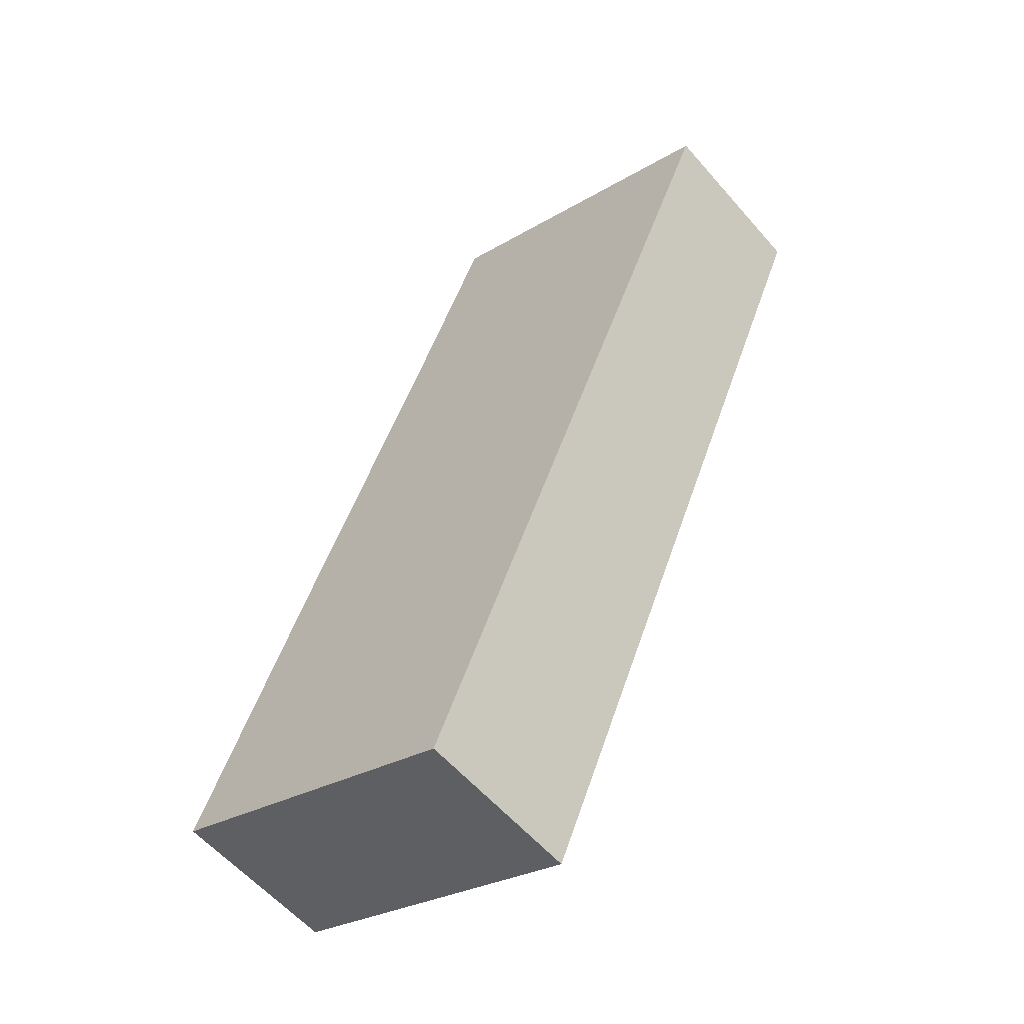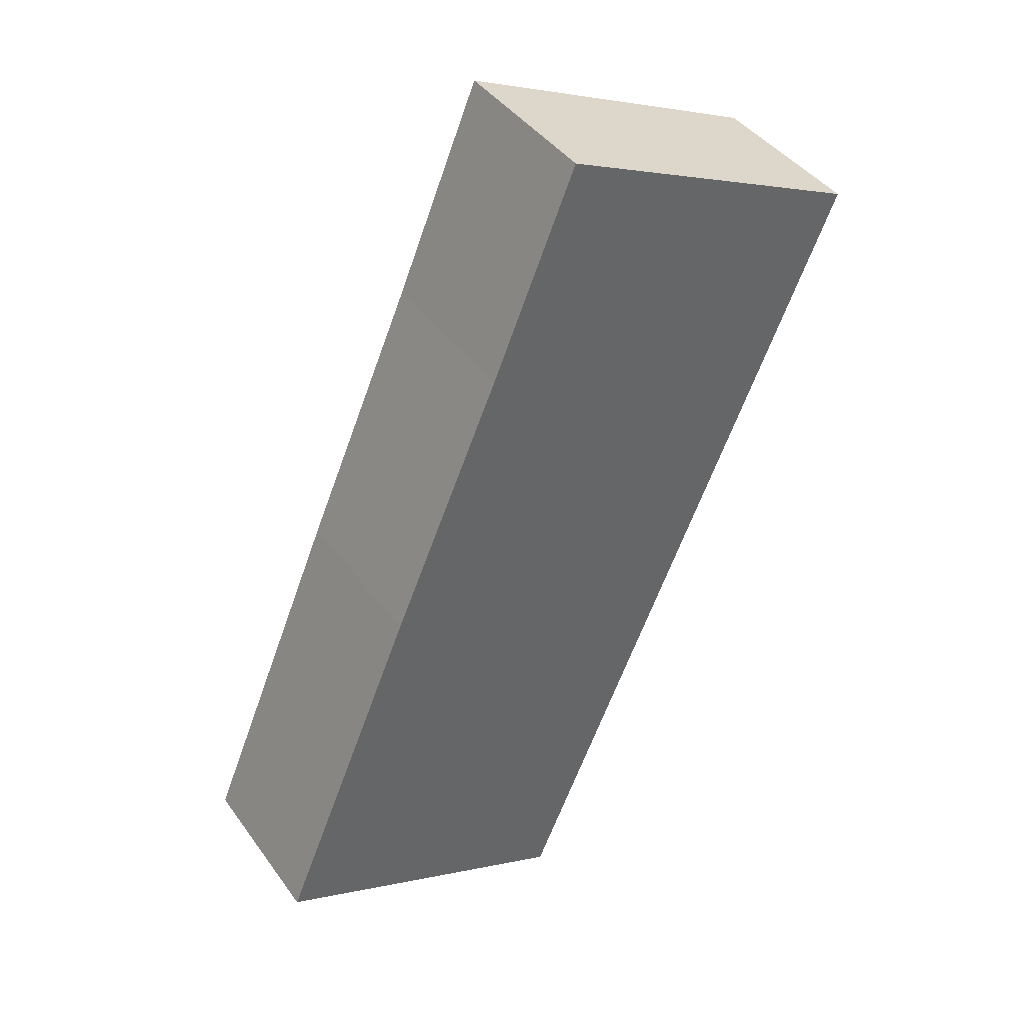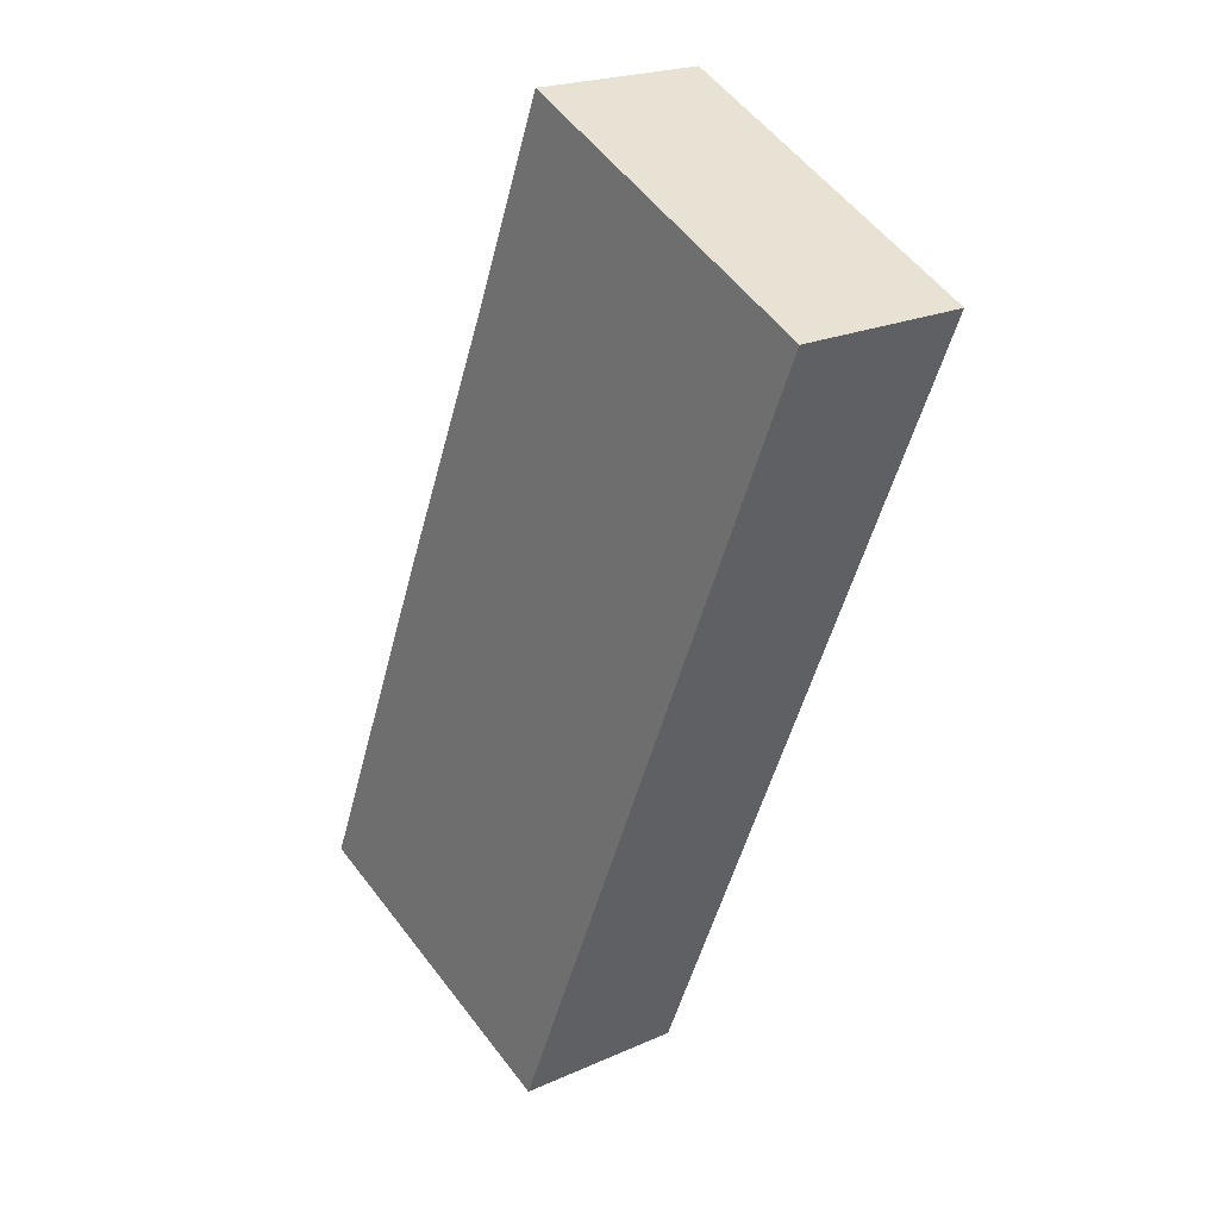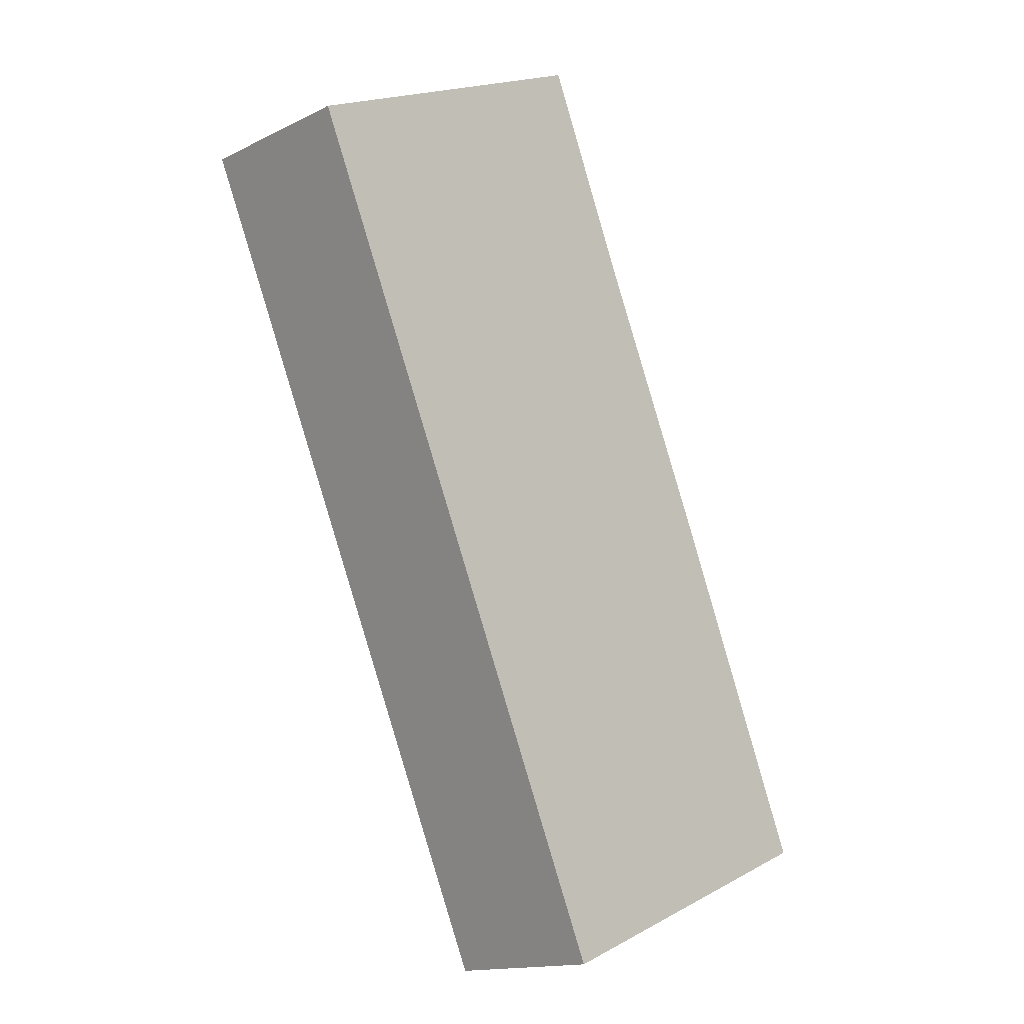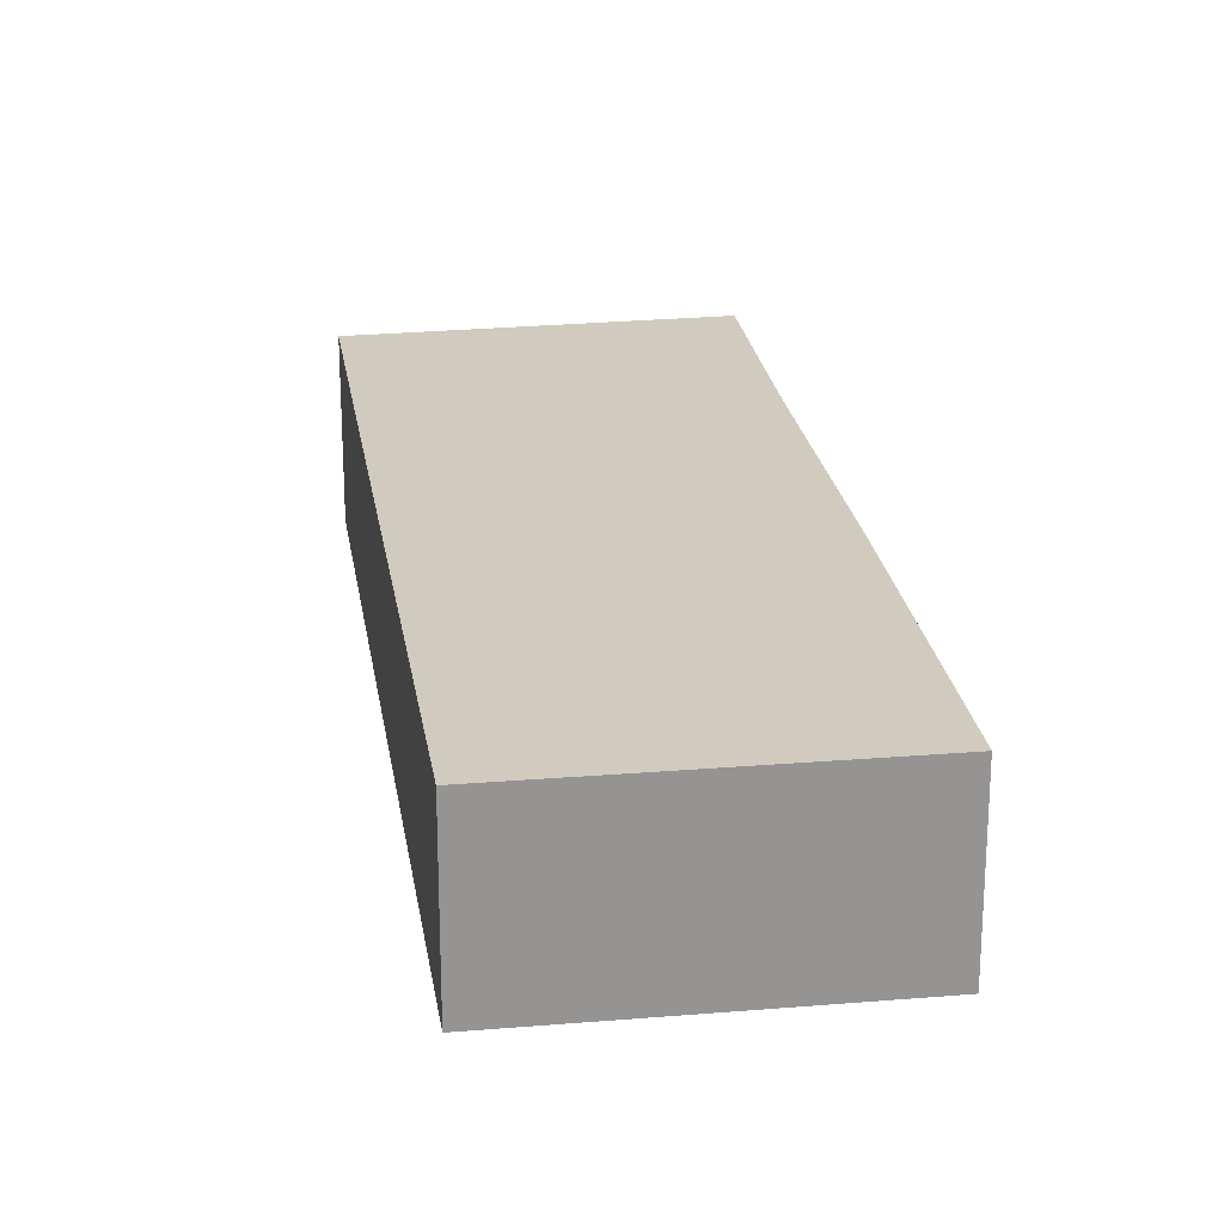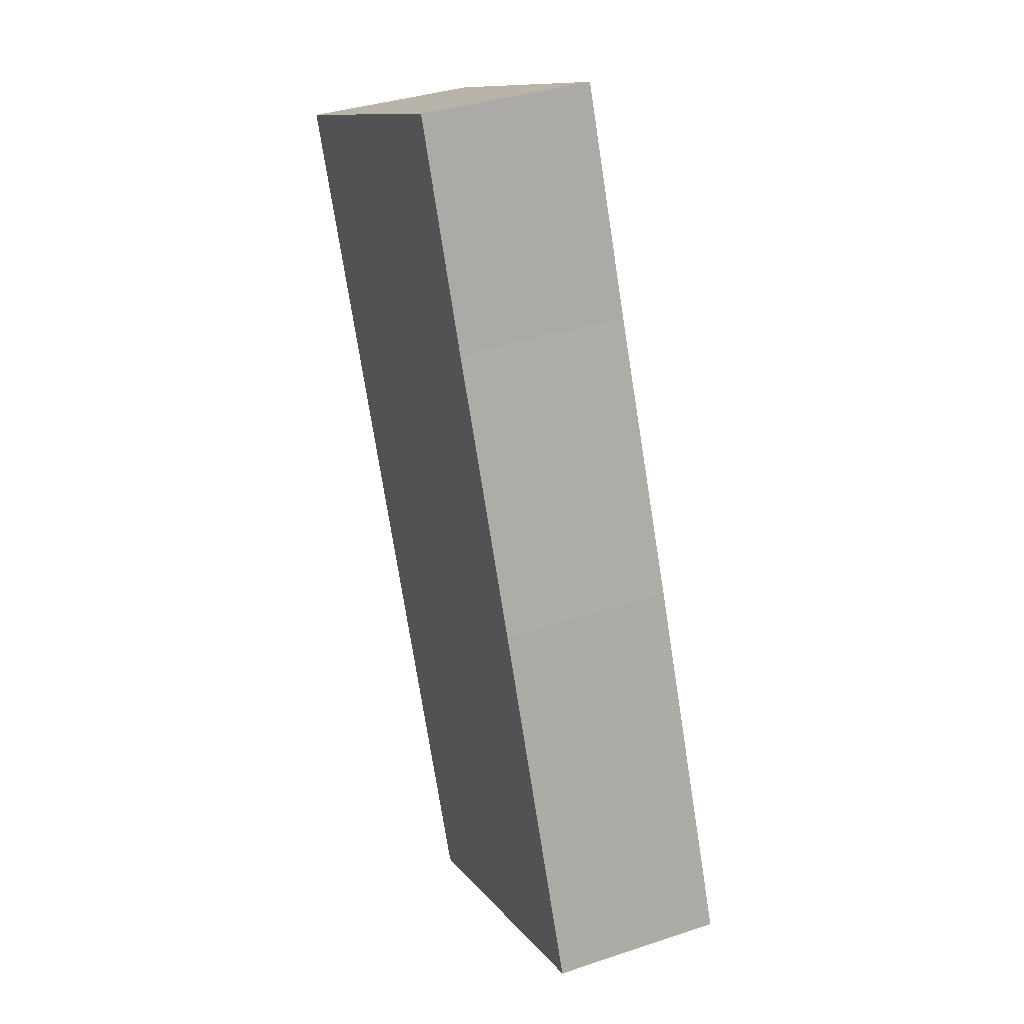
<metadata>
{"format":"obj","ext":"obj","renderer":"f3d","projection":"perspective","resolution":1024,"background":"white","views":[{"elev":-58.1,"azim":40.5,"up":"+Z"},{"elev":41.6,"azim":-32.6,"up":"+Z"},{"elev":21.4,"azim":51.5,"up":"+Z"},{"elev":-15.1,"azim":136.1,"up":"+Z"},{"elev":23.3,"azim":-165.3,"up":"+Y"},{"elev":36.6,"azim":-113.3,"up":"+Z"}]}
</metadata>
<code>
v  0.045 3.789 0.108
v  3.708 3.789 -1.548
v  0 3.789 2.32e-16
v  6.963 3.789 -2.906
v  14.6 3.789 14.83
v  3.154 3.789 7.55
v  5.648 3.789 13.34
v  7.581 3.789 18
v  0 0 0
v  0.045 -6.613e-18 0.108
v  3.154 -4.623e-16 7.55
v  5.648 -8.165e-16 13.34
v  7.581 -1.102e-15 18
v  14.6 -9.081e-16 14.83
v  6.963 1.779e-16 -2.906
v  3.708 9.479e-17 -1.548
g defaultobject
f 1 2 3
f 2 1 4
f 4 1 5
f 5 1 6
f 5 6 7
f 5 7 8
f 9 1 3
f 1 9 6
f 6 9 10
f 6 10 11
f 6 11 7
f 7 11 12
f 7 12 13
f 13 8 7
f 13 5 8
f 5 13 14
f 14 4 5
f 4 14 15
f 2 9 3
f 9 2 4
f 9 4 16
f 16 4 15
f 12 14 13
f 14 12 15
f 15 12 11
f 15 11 10
f 15 10 9
f 15 9 16

</code>
